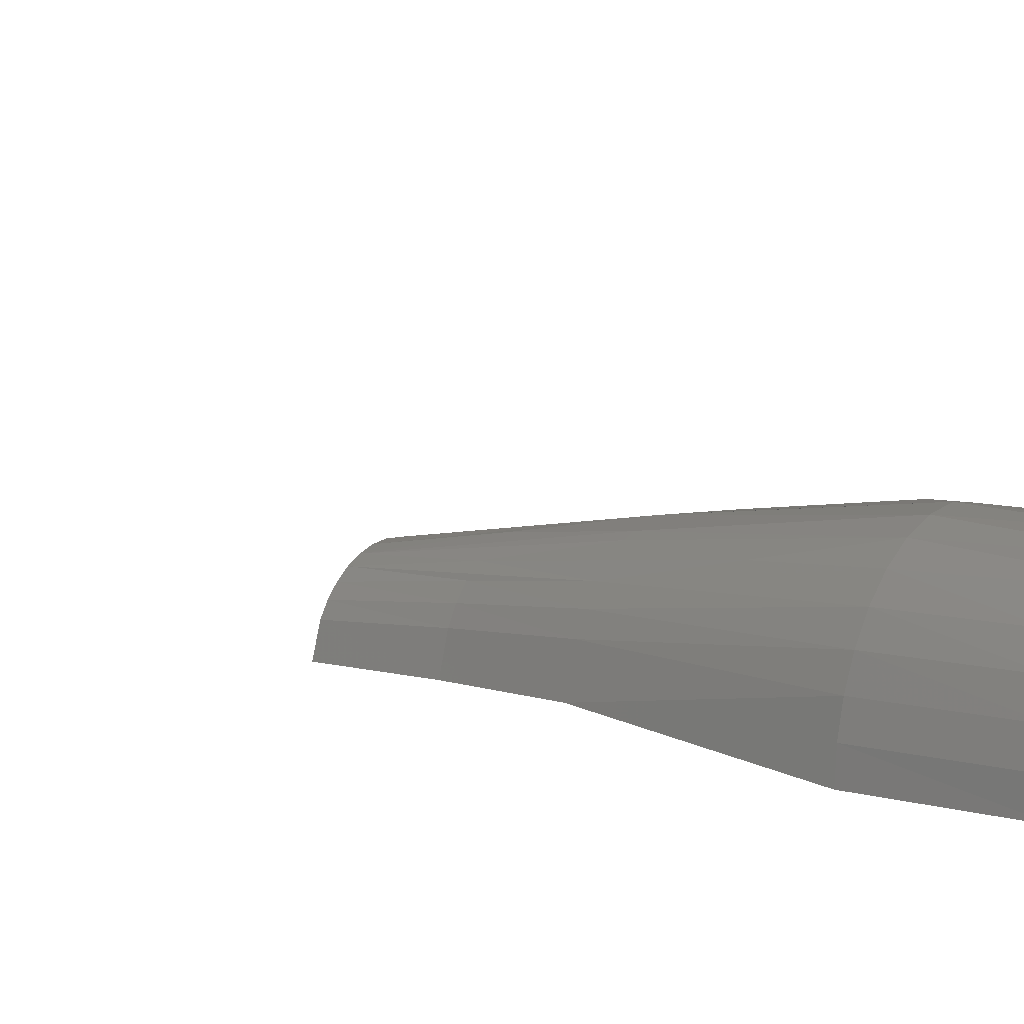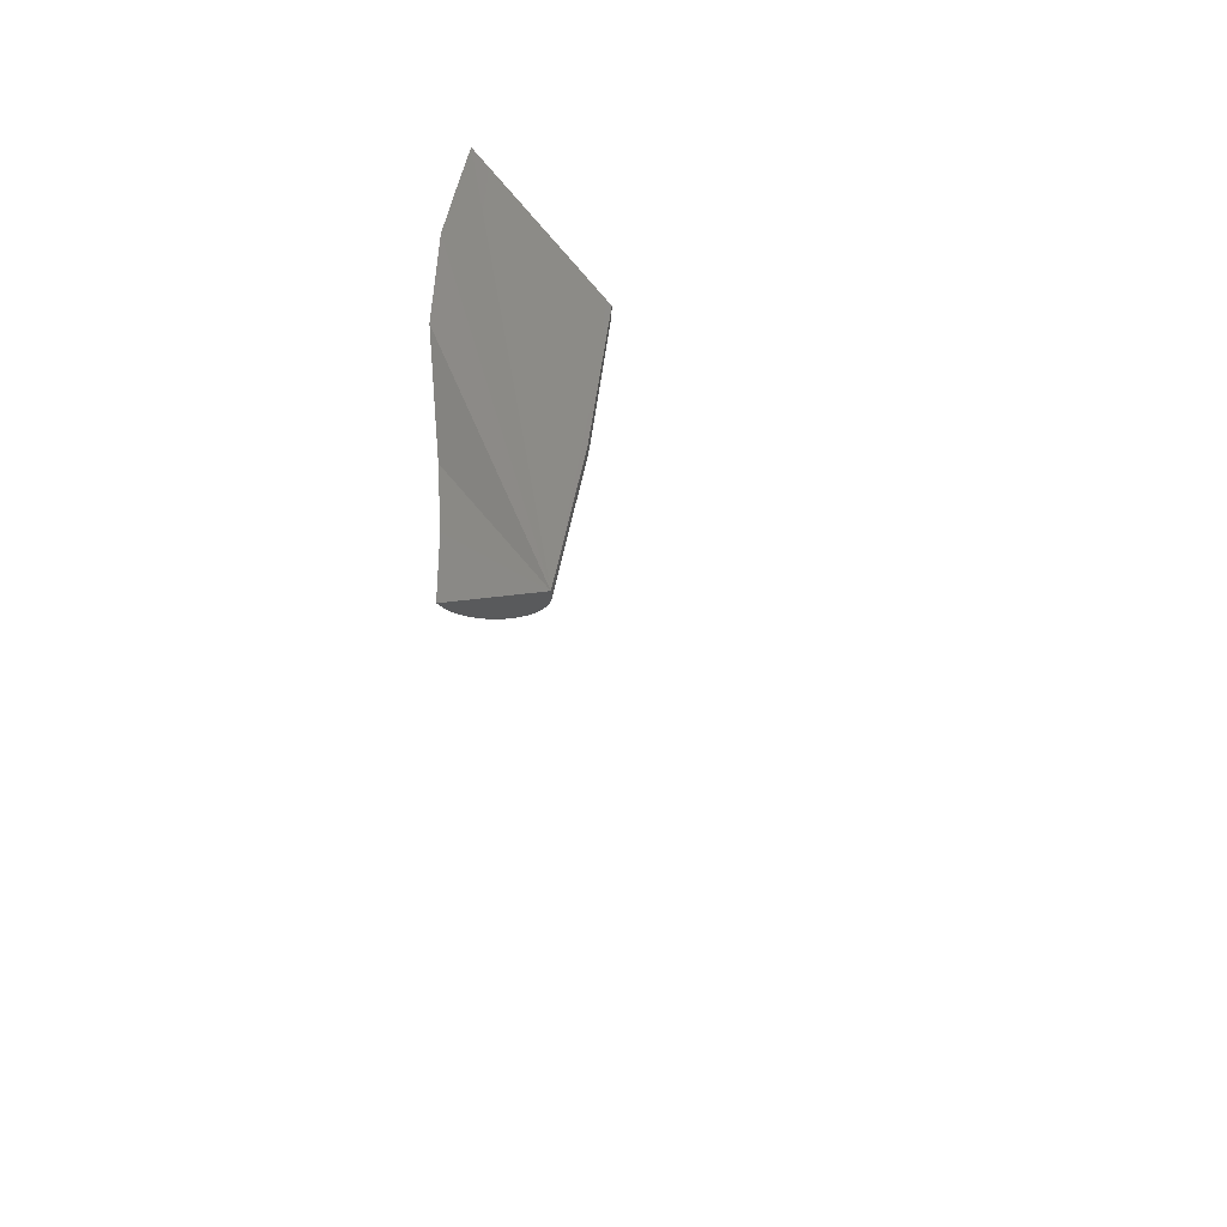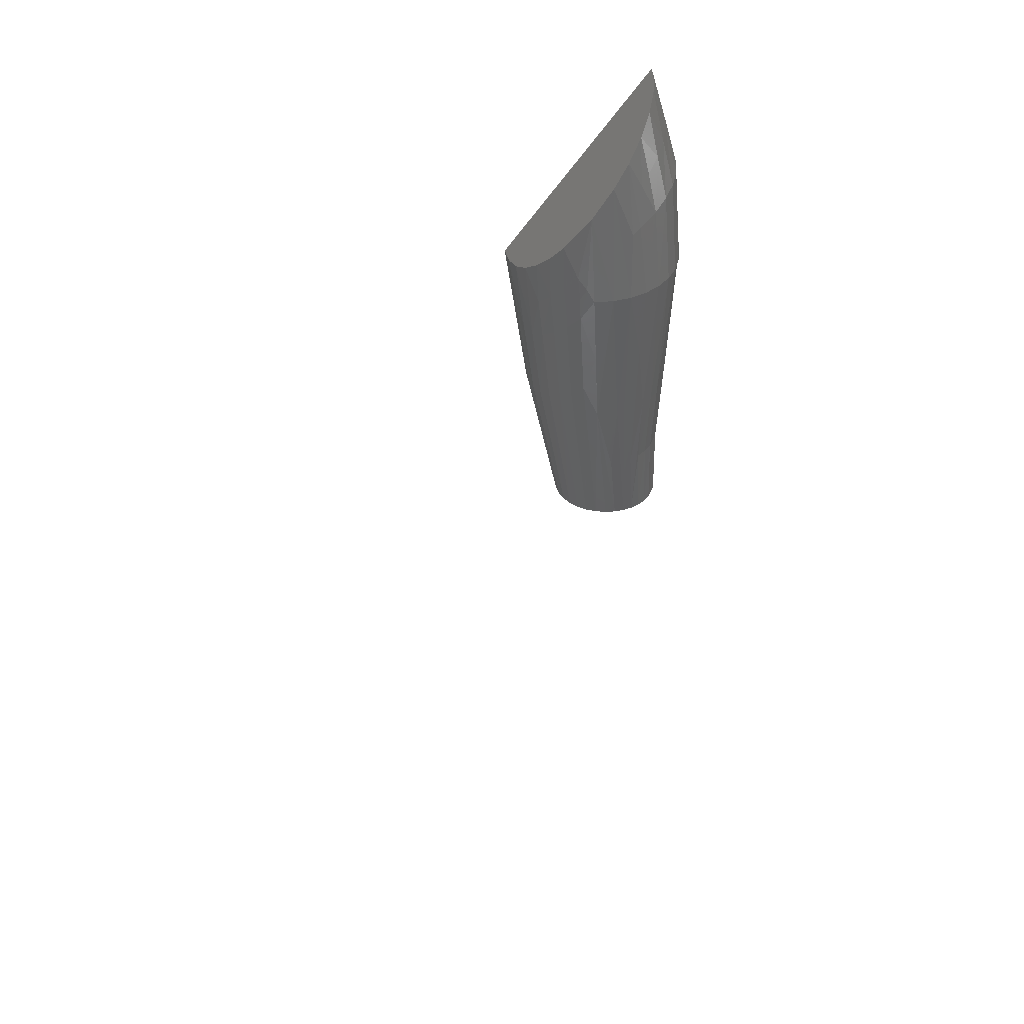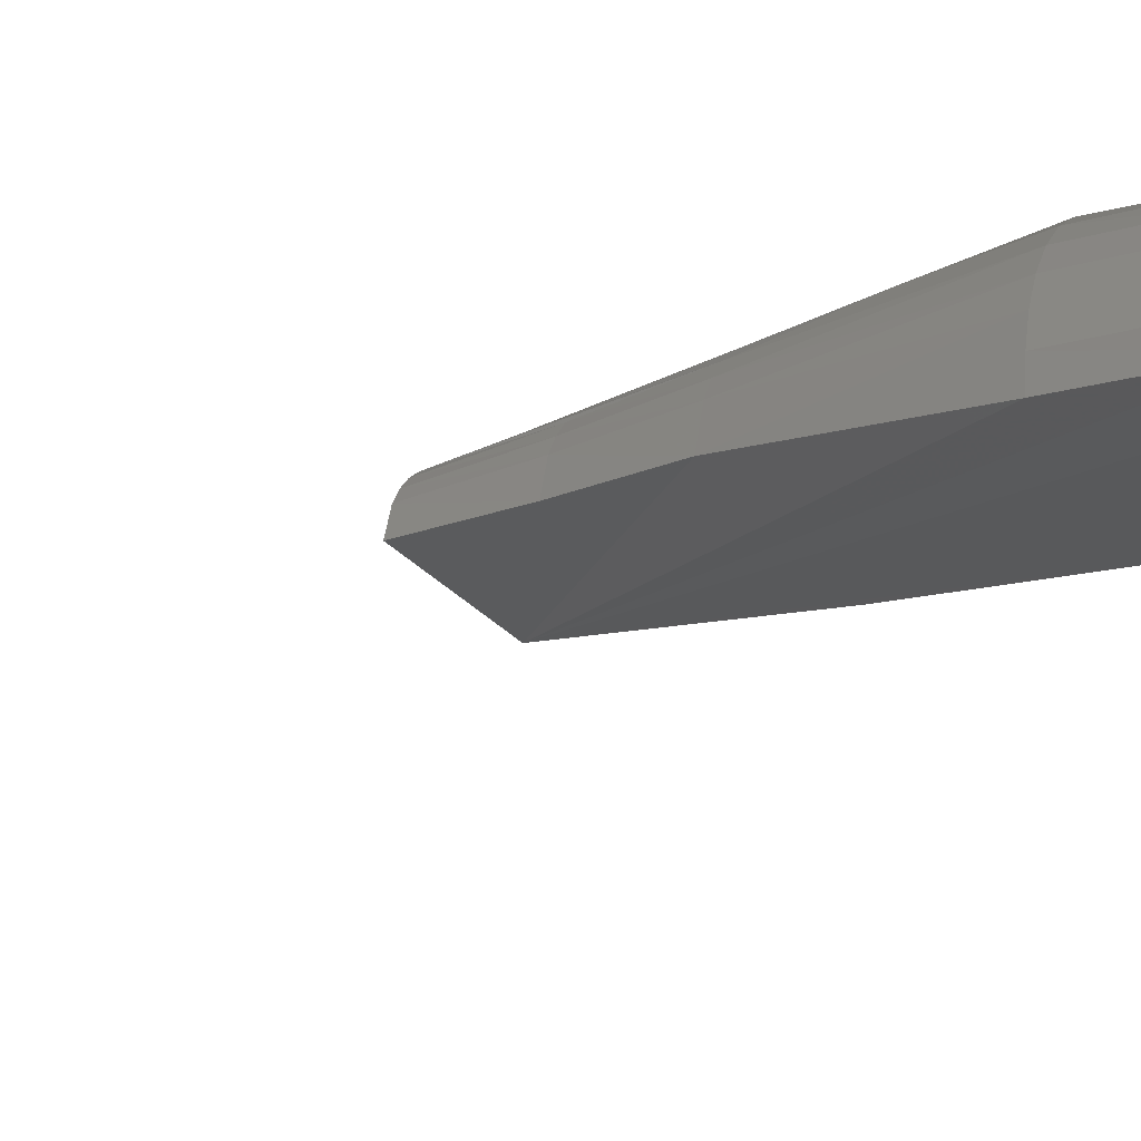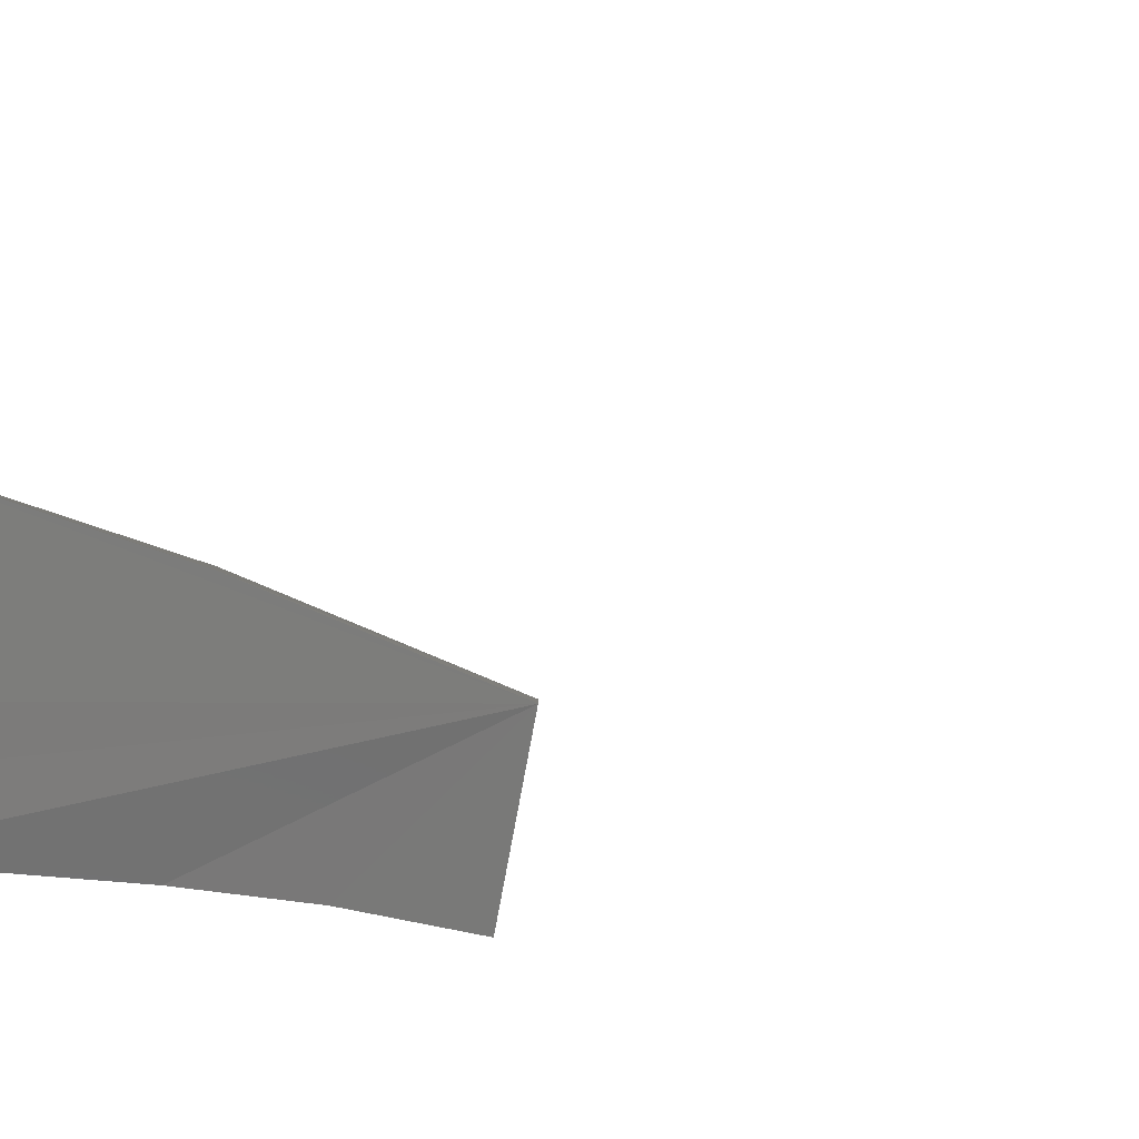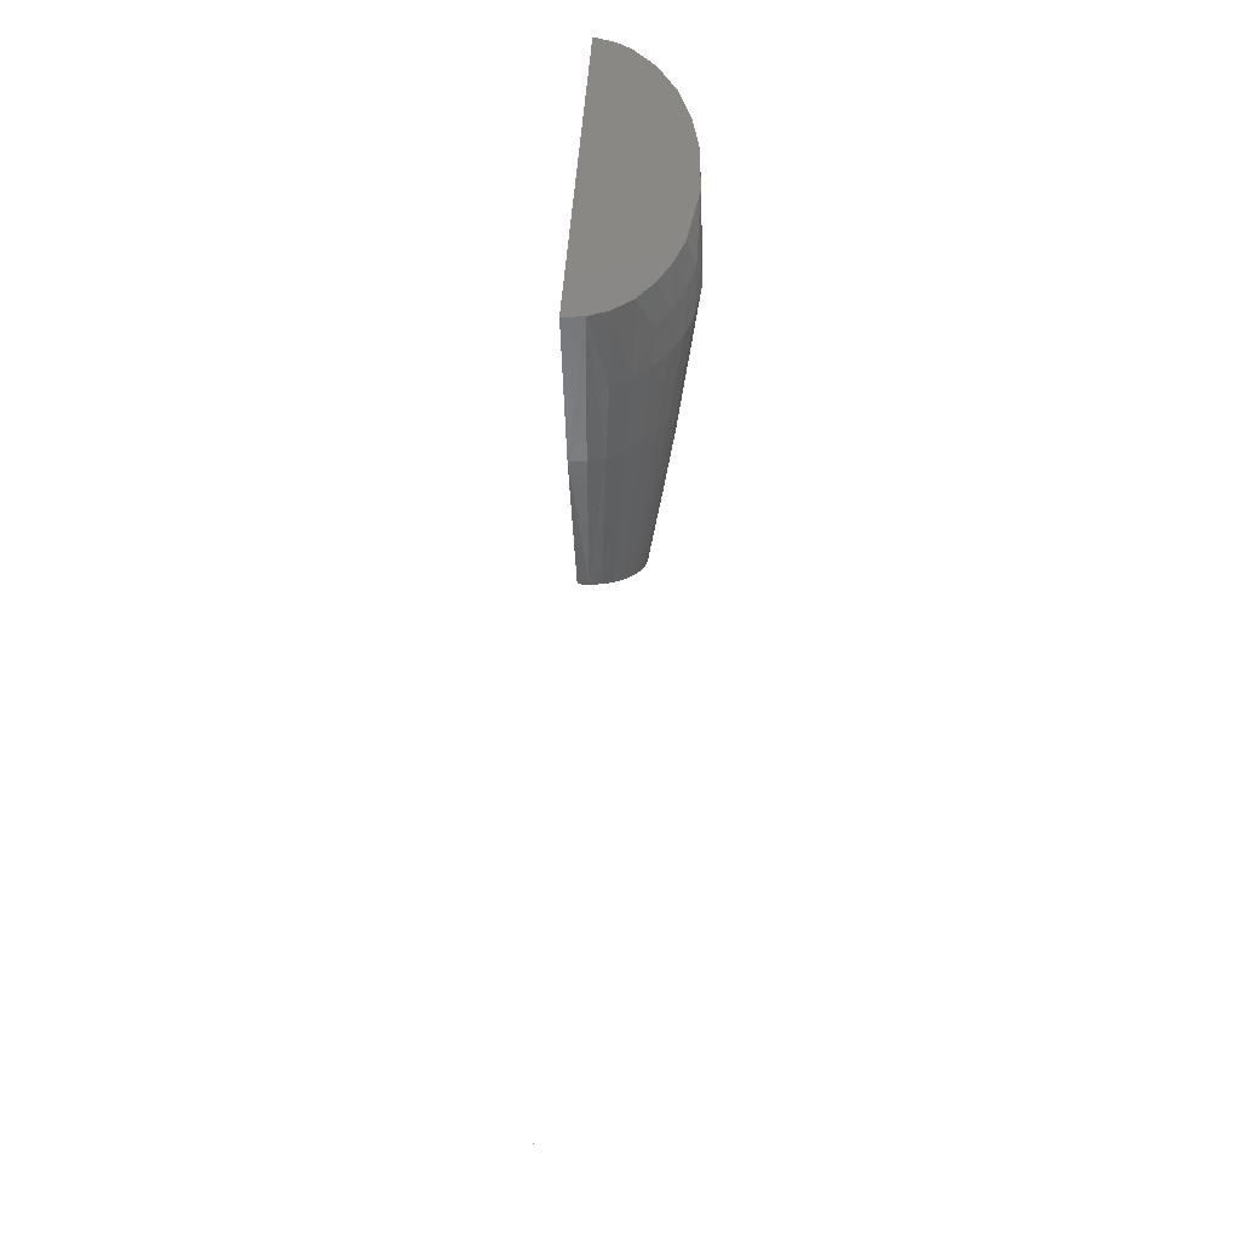
<metadata>
{"format":"stl","ext":"stl","renderer":"f3d","projection":"perspective","resolution":1024,"background":"white","views":[{"elev":11.9,"azim":-52.9,"up":"+Y"},{"elev":-22.9,"azim":10.7,"up":"+Z"},{"elev":36.0,"azim":-179.4,"up":"+Z"},{"elev":-21.9,"azim":-59.6,"up":"+Y"},{"elev":-76.0,"azim":79.7,"up":"+Y"},{"elev":30.8,"azim":101.7,"up":"+Z"}]}
</metadata>
<code>
# stl→obj: 98 verts, 193 faces
v 1.645 3.58 0.6014
v 1.639 3.559 0.6015
v 1.644 3.574 0.5366
v 1.657 3.597 0.6014
v 1.655 3.588 0.5366
v 1.662 3.593 0.5366
v 1.651 3.589 0.6014
v 1.649 3.581 0.5366
v 1.632 3.585 0.7966
v 1.626 3.55 0.7966
v 1.635 3.561 0.6664
v 1.656 3.606 0.6663
v 1.642 3.585 0.6664
v 1.639 3.557 0.5366
v 1.681 3.621 0.6663
v 1.684 3.612 0.6013
v 1.699 3.625 0.6662
v 1.689 3.643 0.7966
v 1.706 3.645 0.7966
v 1.678 3.599 0.5366
v 1.687 3.6 0.5366
v 1.665 3.603 0.6013
v 1.67 3.597 0.5366
v 1.66 3.628 0.7966
v 1.663 3.622 0.7314
v 1.674 3.637 0.7966
v 1.674 3.619 0.6663
v 1.638 3.601 0.7966
v 1.649 3.596 0.6663
v 1.648 3.615 0.7966
v 1.654 3.602 0.915
v 1.662 3.6 0.9545
v 1.648 3.586 0.9223
v 1.67 3.617 0.9397
v 1.662 3.616 0.9056
v 1.627 3.568 0.7966
v 1.633 3.55 0.8865
v 1.658 3.58 0.9653
v 1.634 3.568 0.8845
v 1.668 3.624 0.8987
v 1.654 3.616 0.8696
v 1.646 3.55 0.9297
v 1.658 3.567 0.9698
v 1.659 3.549 0.9729
v 1.658 3.568 0.9695
v 1.646 3.568 0.9272
v 1.658 3.579 0.9658
v 1.692 3.639 0.9025
v 1.674 3.635 0.8571
v 1.645 3.602 0.876
v 1.638 3.586 0.881
v 1.667 3.63 0.8611
v 1.71 3.644 0.8765
v 1.68 3.631 0.922
v 1.782 3.57 0.7971
v 1.766 3.55 0.6657
v 1.786 3.55 0.7966
v 1.757 3.619 0.8186
v 1.755 3.617 0.7813
v 1.767 3.605 0.8083
v 1.697 3.599 0.5366
v 1.76 3.601 0.7387
v 1.776 3.588 0.801
v 1.734 3.638 0.8453
v 1.721 3.643 0.8188
v 1.733 3.638 0.8048
v 1.759 3.58 0.6678
v 1.763 3.566 0.6659
v 1.713 3.645 0.8081
v 1.719 3.643 0.7984
v 1.735 3.56 0.5366
v 1.732 3.57 0.5366
v 1.752 3.594 0.6712
v 1.728 3.578 0.5366
v 1.736 3.55 0.5366
v 1.736 3.551 0.5366
v 1.735 3.557 0.5366
v 1.735 3.558 0.5366
v 1.768 3.585 0.7337
v 1.746 3.63 0.8312
v 1.744 3.629 0.7922
v 1.751 3.615 0.7459
v 1.718 3.642 0.7779
v 1.713 3.629 0.697
v 1.724 3.624 0.6891
v 1.729 3.636 0.7659
v 1.731 3.637 0.7854
v 1.735 3.616 0.6821
v 1.741 3.627 0.7551
v 1.744 3.606 0.676
v 1.715 3.592 0.5366
v 1.706 3.596 0.5366
v 1.702 3.598 0.5366
v 1.703 3.635 0.7315
v 1.722 3.586 0.5366
v 1.932 3.546 0.0916
v 1.932 3.554 0.0916
v 1.932 3.547 0.0916
f 1 2 3
f 4 5 6
f 7 1 8
f 9 10 11
f 7 8 5
f 12 4 6
f 13 9 11
f 3 2 14
f 15 16 17
f 8 1 3
f 18 17 19
f 17 20 21
f 4 7 5
f 17 16 20
f 22 6 23
f 24 12 25
f 24 25 26
f 27 23 15
f 28 13 29
f 26 15 18
f 30 29 12
f 30 28 29
f 25 12 22
f 27 22 23
f 28 9 13
f 24 30 12
f 15 23 16
f 26 27 15
f 26 25 27
f 16 23 20
f 12 6 22
f 25 22 27
f 18 15 17
f 13 11 1
f 12 29 4
f 1 11 2
f 29 13 7
f 7 13 1
f 4 29 7
f 31 32 33
f 34 32 31
f 34 31 35
f 36 37 10
f 32 38 33
f 39 37 36
f 9 39 36
f 40 34 41
f 42 43 44
f 43 42 45
f 46 42 37
f 47 38 45
f 38 47 38
f 46 47 45
f 47 46 38
f 39 46 37
f 46 45 42
f 33 38 46
f 48 49 26
f 49 24 26
f 50 51 28
f 52 24 49
f 51 33 46
f 35 31 41
f 40 41 52
f 51 46 39
f 53 18 19
f 30 50 28
f 48 26 18
f 34 40 54
f 54 40 52
f 50 33 51
f 41 31 50
f 41 50 30
f 24 41 30
f 41 24 52
f 28 51 9
f 31 33 50
f 34 35 41
f 54 52 49
f 48 18 53
f 51 39 9
f 54 49 48
f 55 56 57
f 58 59 60
f 17 21 61
f 60 62 63
f 64 65 66
f 67 68 55
f 65 69 70
f 53 65 64
f 67 71 71
f 71 67 72
f 72 67 72
f 73 72 67
f 73 74 72
f 74 73 74
f 71 75 56
f 75 71 76
f 76 71 77
f 77 71 77
f 77 71 78
f 78 71 78
f 63 79 55
f 62 79 63
f 79 67 55
f 80 66 81
f 64 66 80
f 80 81 58
f 67 71 68
f 81 59 58
f 59 82 62
f 59 62 60
f 70 19 83
f 53 19 69
f 55 68 56
f 69 19 70
f 83 84 85
f 84 17 61
f 70 83 86
f 68 71 56
f 53 69 65
f 65 87 66
f 65 70 87
f 86 85 88
f 66 87 89
f 81 82 59
f 81 89 82
f 89 90 82
f 85 91 88
f 66 89 81
f 83 85 86
f 87 86 89
f 70 86 87
f 84 92 92
f 92 84 93
f 93 84 61
f 83 94 84
f 88 91 95
f 84 92 85
f 86 88 89
f 90 95 74
f 88 95 90
f 85 92 91
f 94 17 84
f 90 74 73
f 19 94 83
f 82 73 62
f 62 67 79
f 89 88 90
f 82 90 73
f 62 73 67
f 57 45 44
f 45 57 55
f 45 55 38
f 38 55 63
f 38 63 38
f 38 63 32
f 32 63 60
f 32 60 34
f 34 60 58
f 34 58 54
f 54 58 80
f 54 80 64
f 54 64 48
f 48 64 53
f 3 75 14
f 75 3 8
f 75 8 5
f 75 5 6
f 75 6 23
f 75 23 20
f 75 20 21
f 75 21 61
f 75 61 92
f 75 92 92
f 75 92 91
f 75 91 95
f 75 95 74
f 75 74 74
f 75 74 72
f 75 72 72
f 75 72 71
f 75 71 71
f 2 14 75
f 10 11 75
f 11 2 75
f 57 75 56
f 42 37 75
f 37 10 75
f 44 42 75
f 44 75 57
f 96 97 97
f 97 96 98

</code>
